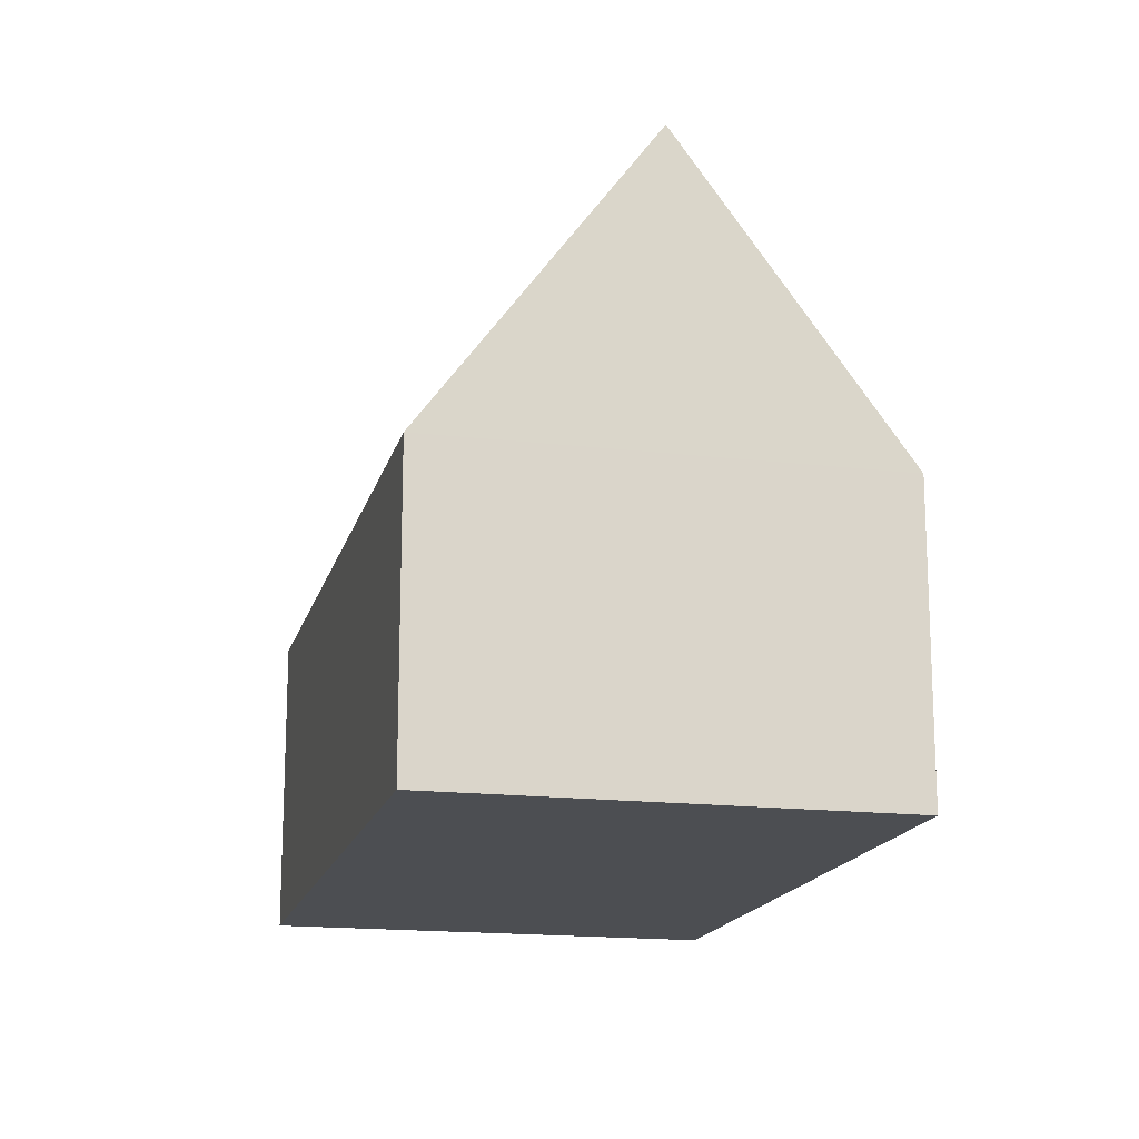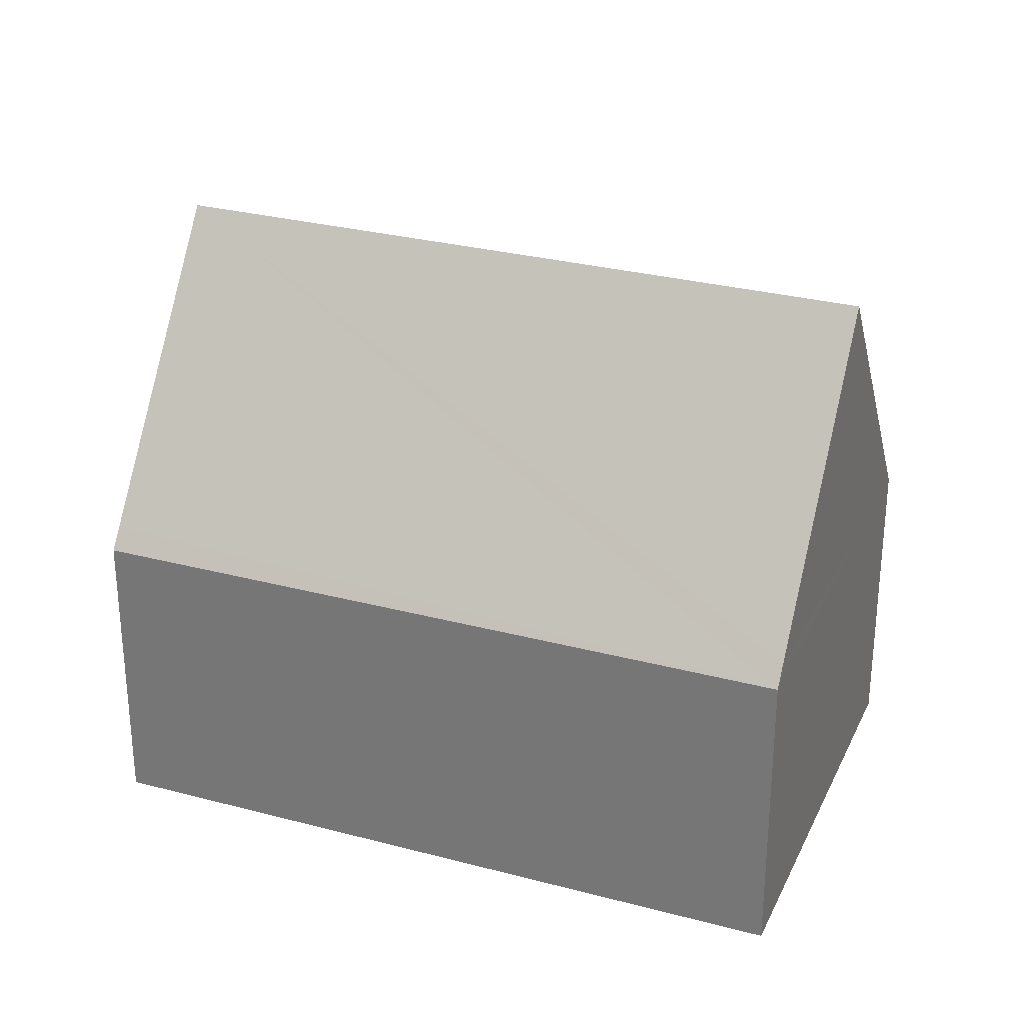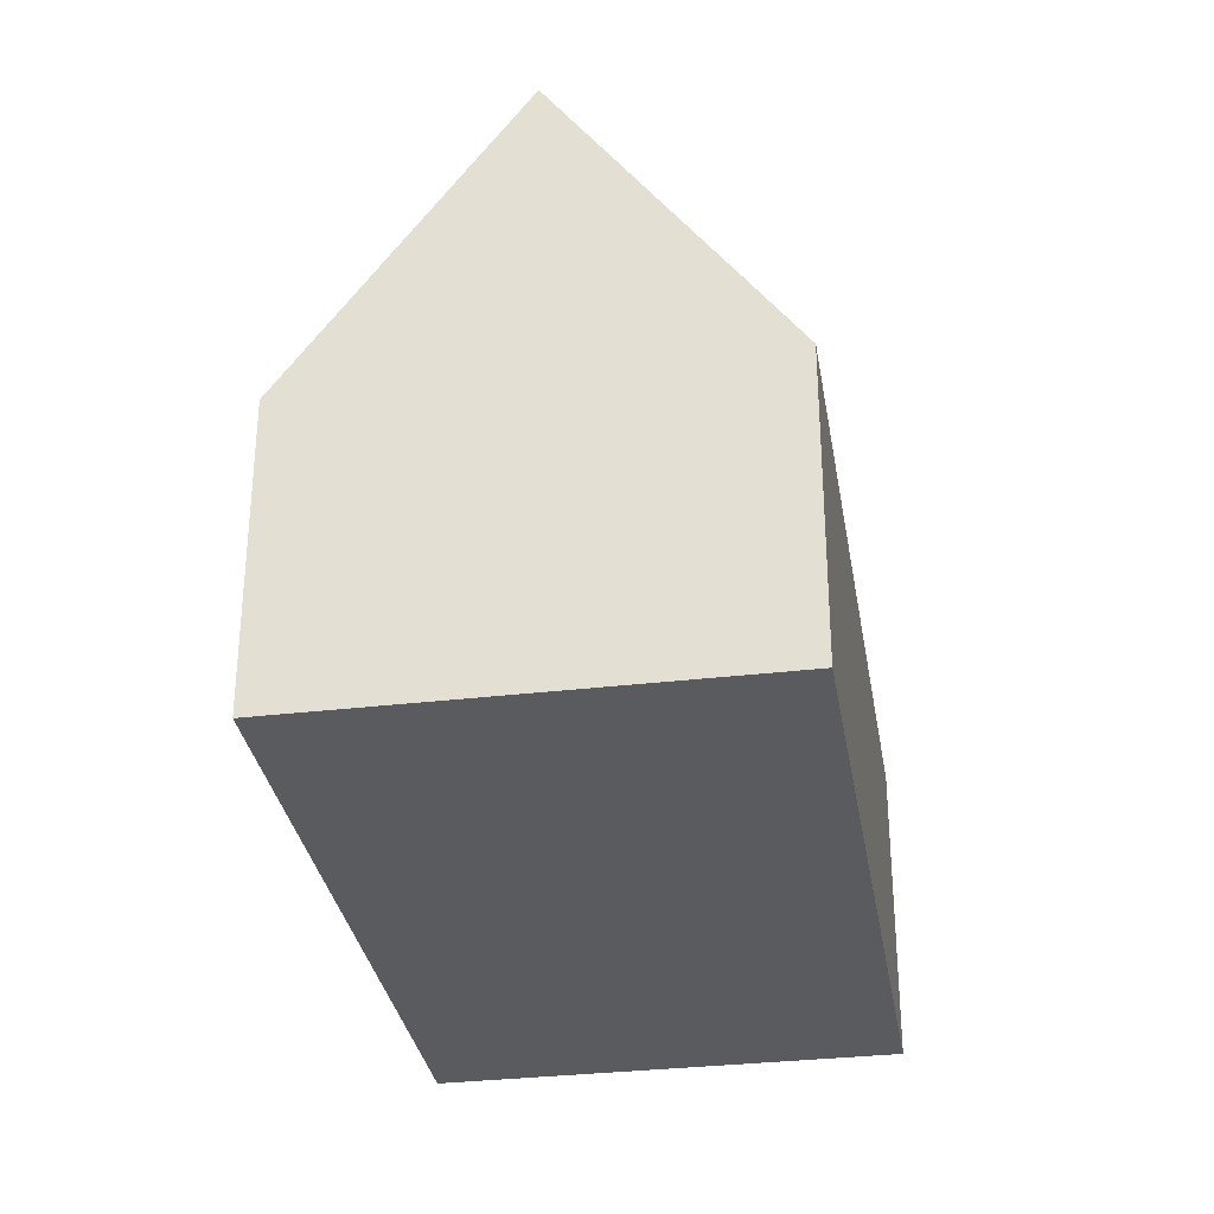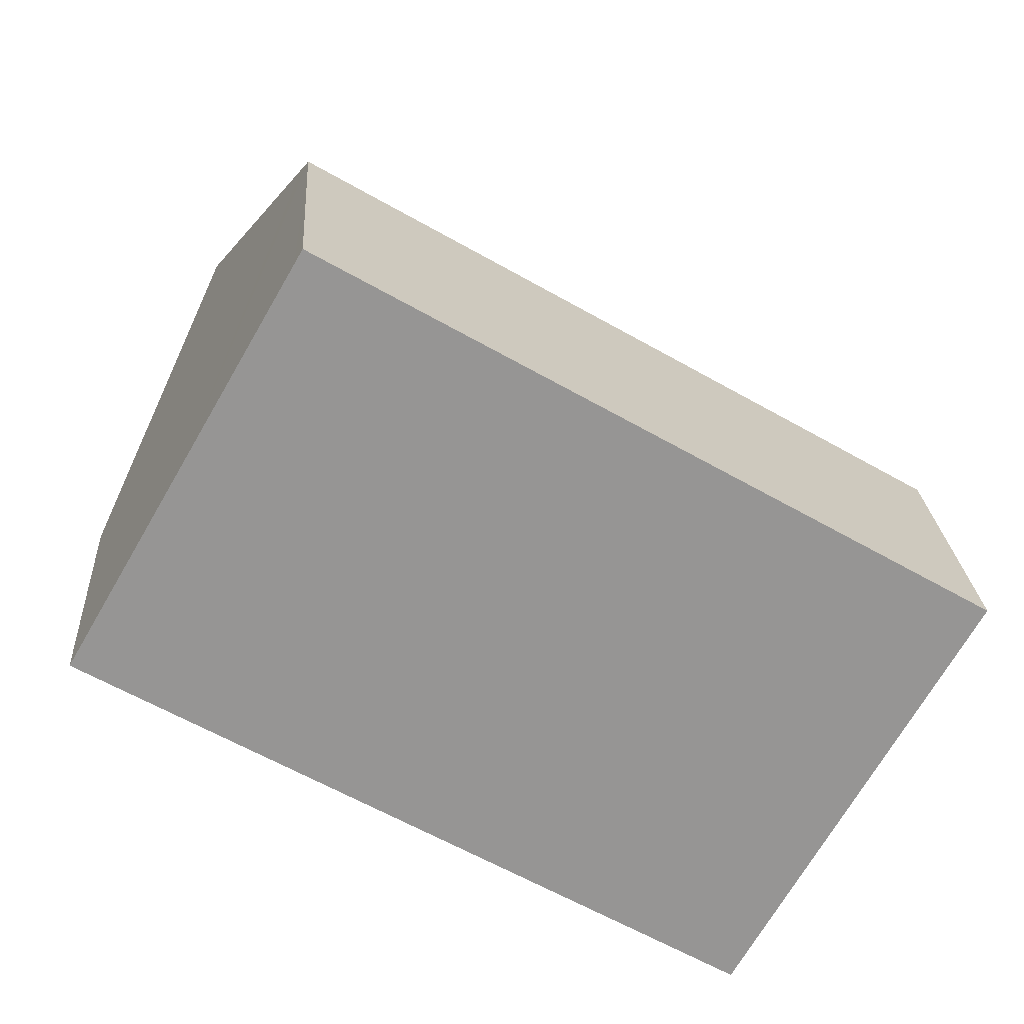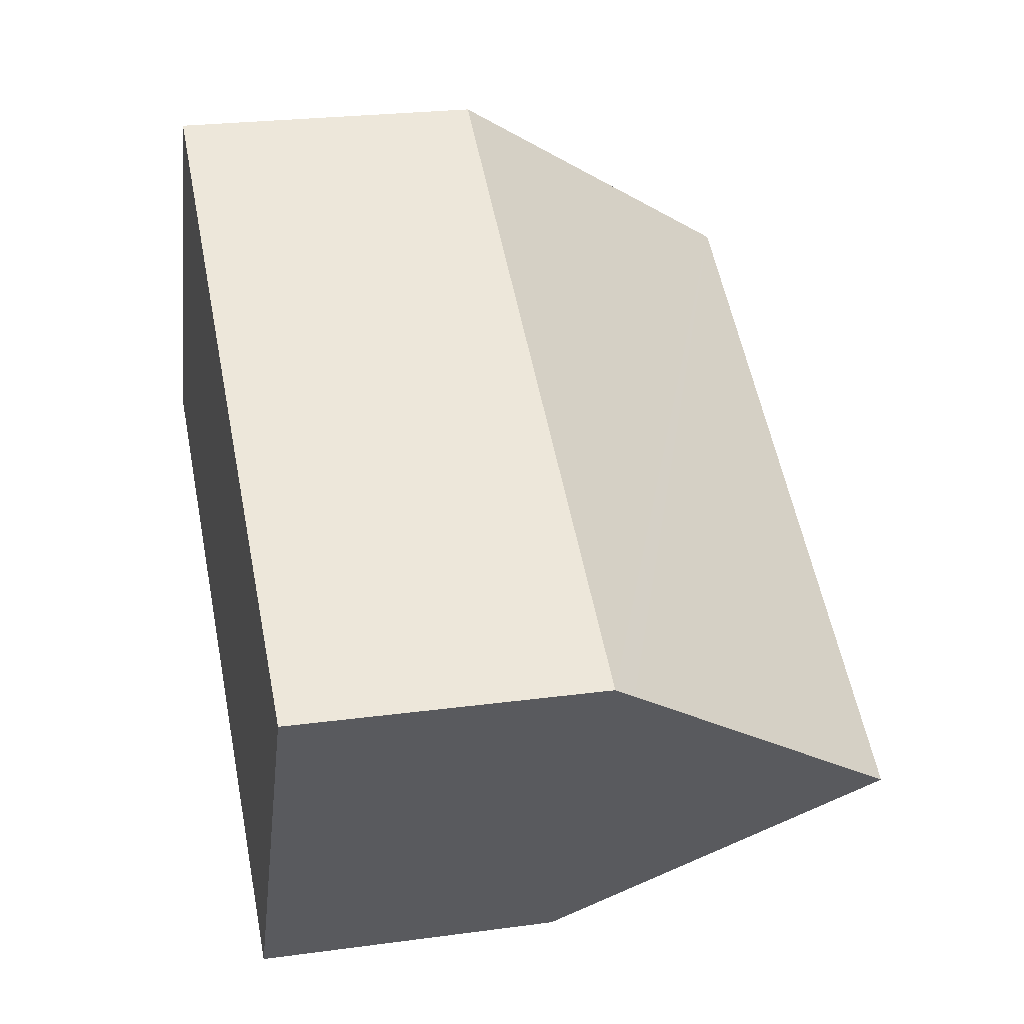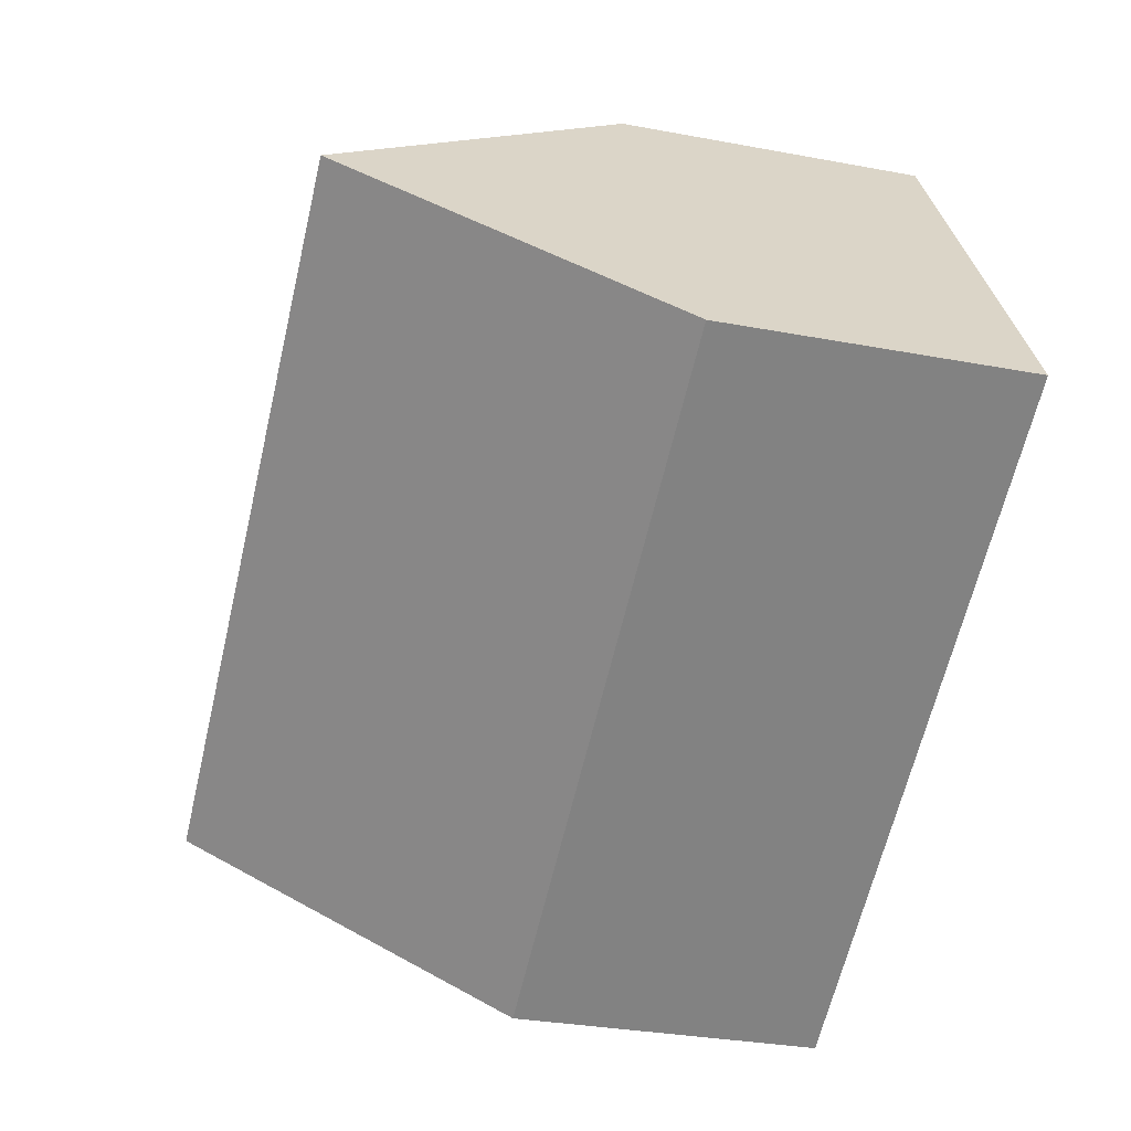
<metadata>
{"format":"obj","ext":"obj","renderer":"f3d","projection":"perspective","resolution":1024,"background":"white","views":[{"elev":-16.6,"azim":106.6,"up":"+Y"},{"elev":29.1,"azim":51.6,"up":"+Y"},{"elev":-32.3,"azim":-50.6,"up":"+Y"},{"elev":22.8,"azim":-3.6,"up":"+Z"},{"elev":24.2,"azim":77.3,"up":"+Z"},{"elev":-31.0,"azim":-105.1,"up":"+Z"}]}
</metadata>
<code>
v  18.78 6.58 0.669
v  4.827 7.037 8.356
v  4.997 6.58 8.651
v  2.499 13.28 4.325
v  18.62 7.023 0.384
v  16.28 13.28 -3.652
v  13.77 6.58 -7.974
v  0 6.581 4.03e-16
v  0 0 0
v  13.77 4.883e-16 -7.974
v  2.499 -2.648e-16 4.325
v  4.827 -5.117e-16 8.356
v  4.997 -5.297e-16 8.651
v  18.78 -4.096e-17 0.669
v  18.62 -2.351e-17 0.384
v  16.28 2.236e-16 -3.652
g defaultobject
f 1 2 3
f 2 1 4
f 4 1 5
f 4 5 6
f 7 4 6
f 4 7 8
f 7 9 8
f 9 7 10
f 9 4 8
f 4 9 2
f 2 9 11
f 2 11 3
f 3 11 12
f 3 12 13
f 13 1 3
f 1 13 14
f 5 7 6
f 7 5 1
f 7 1 14
f 7 14 15
f 7 15 16
f 7 16 10
f 12 14 13
f 14 12 11
f 14 11 9
f 14 9 15
f 15 9 16
f 16 9 10

</code>
